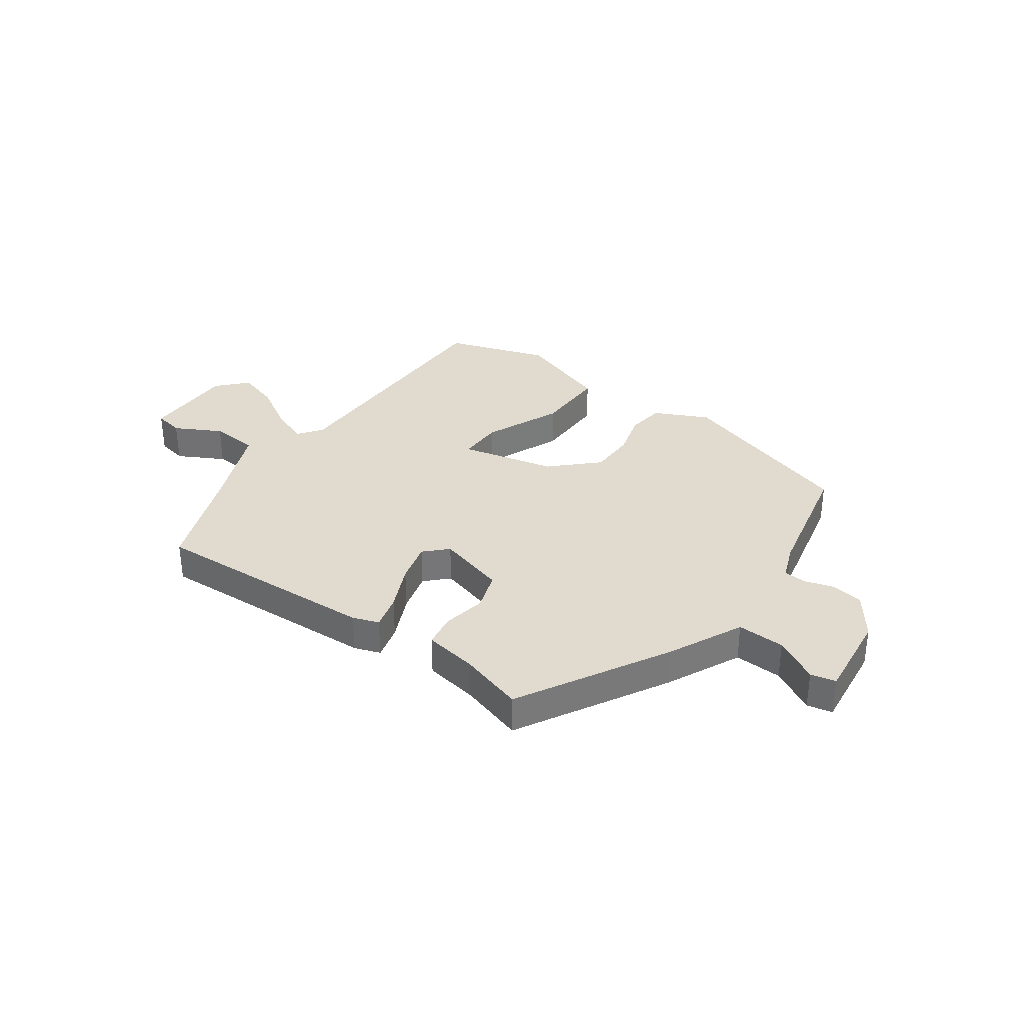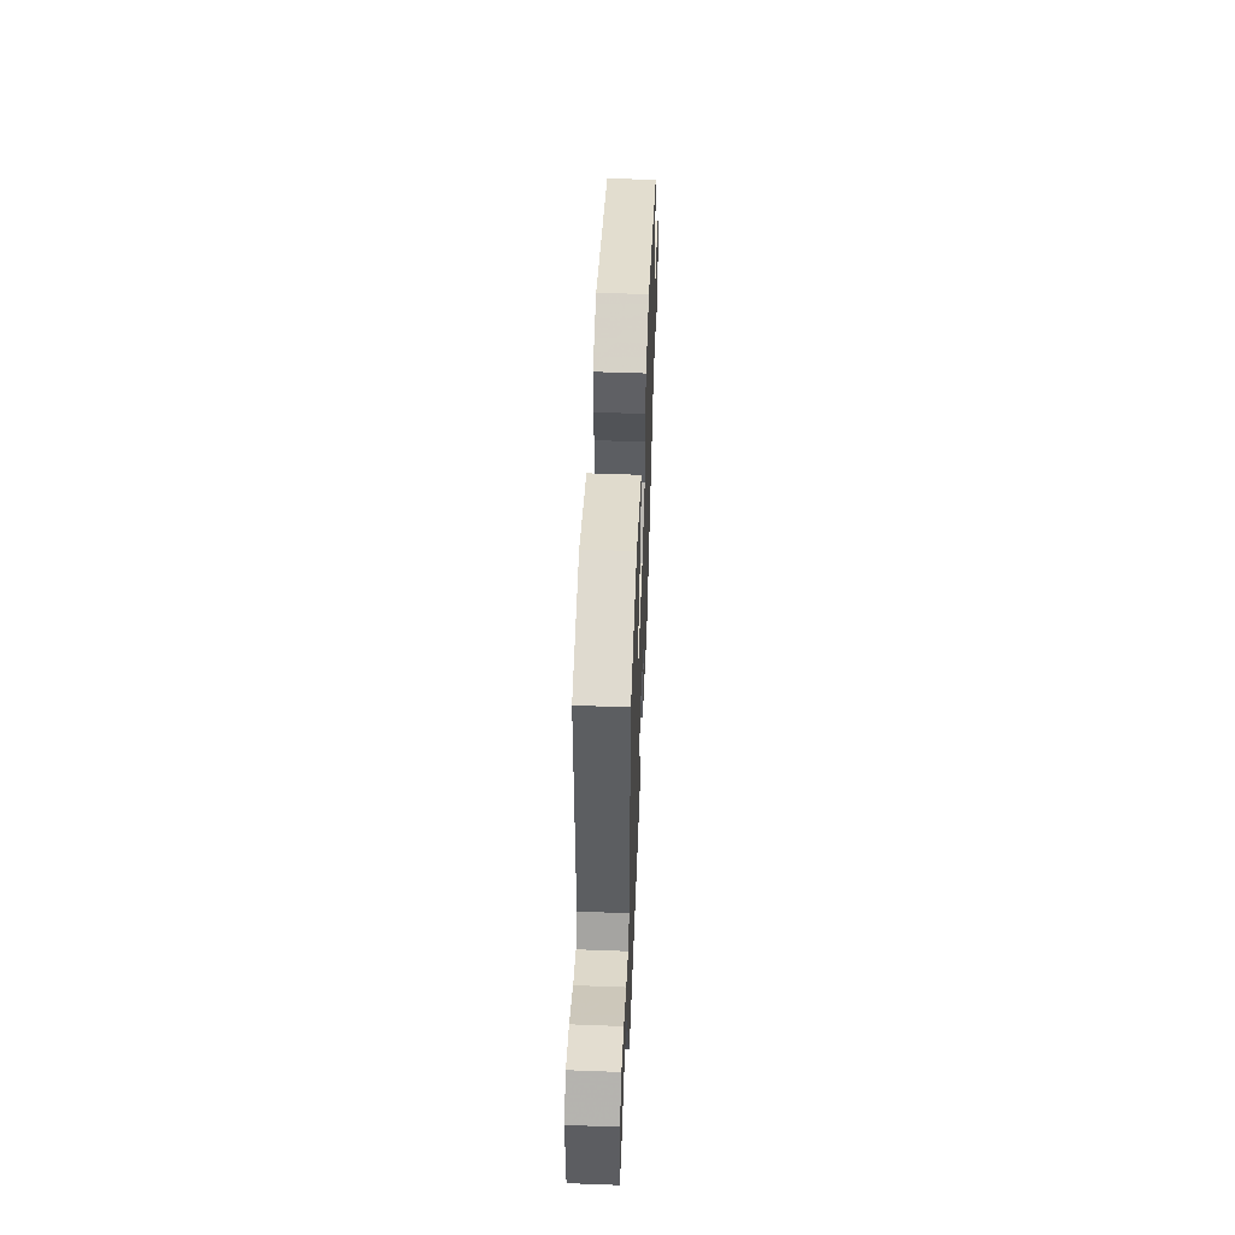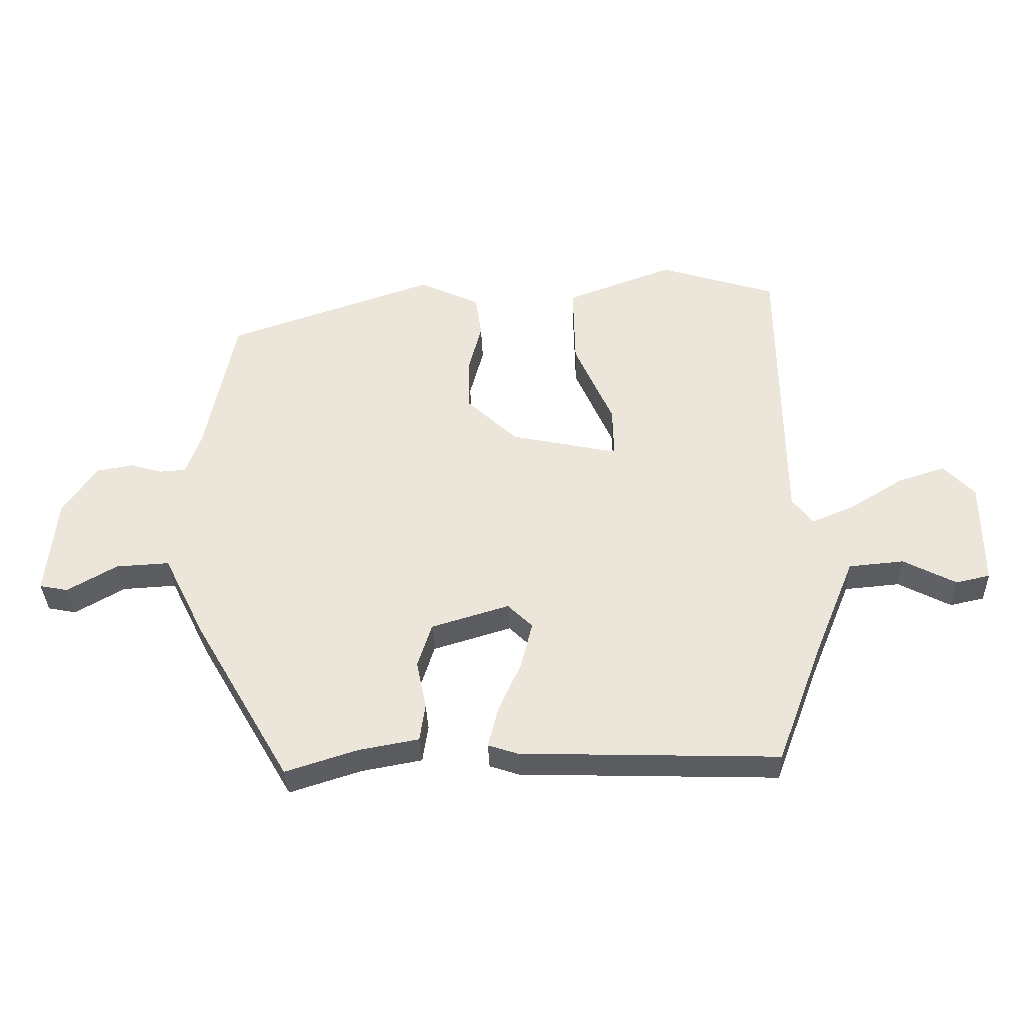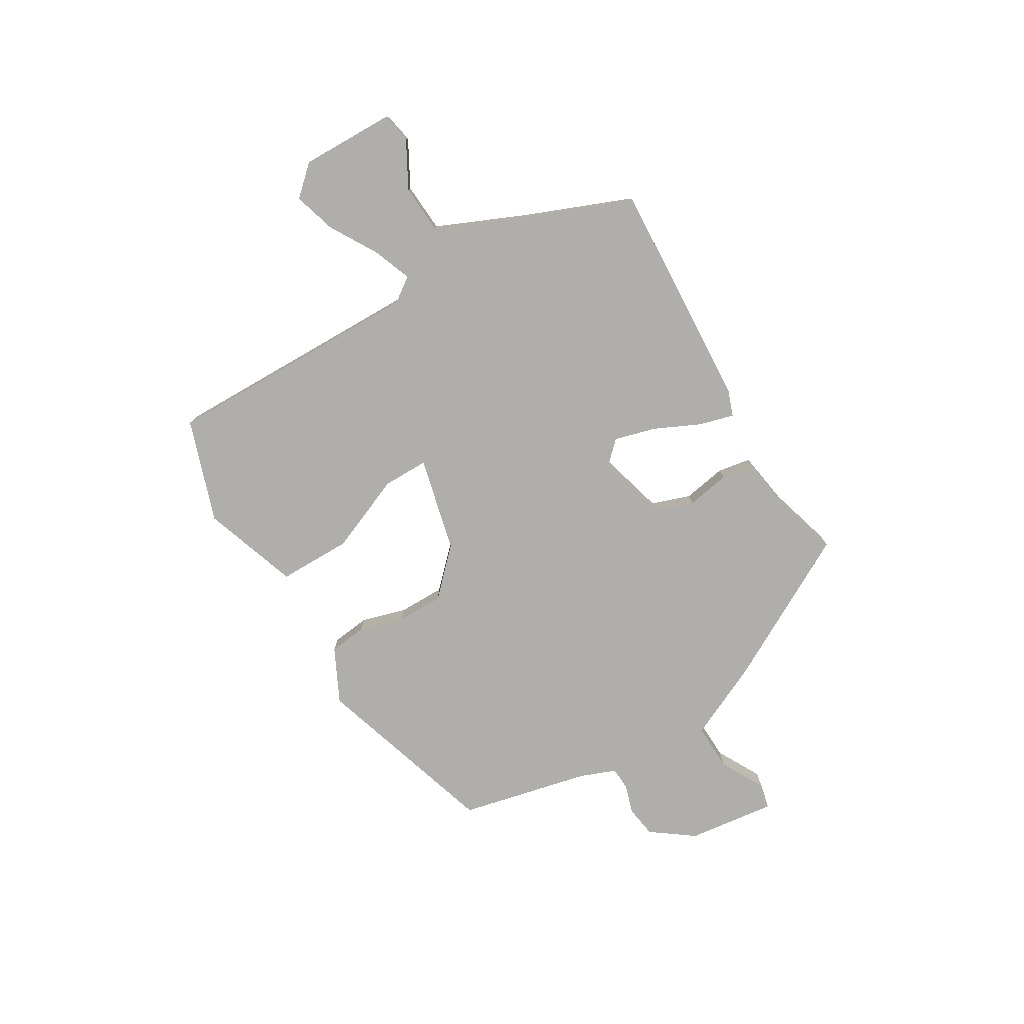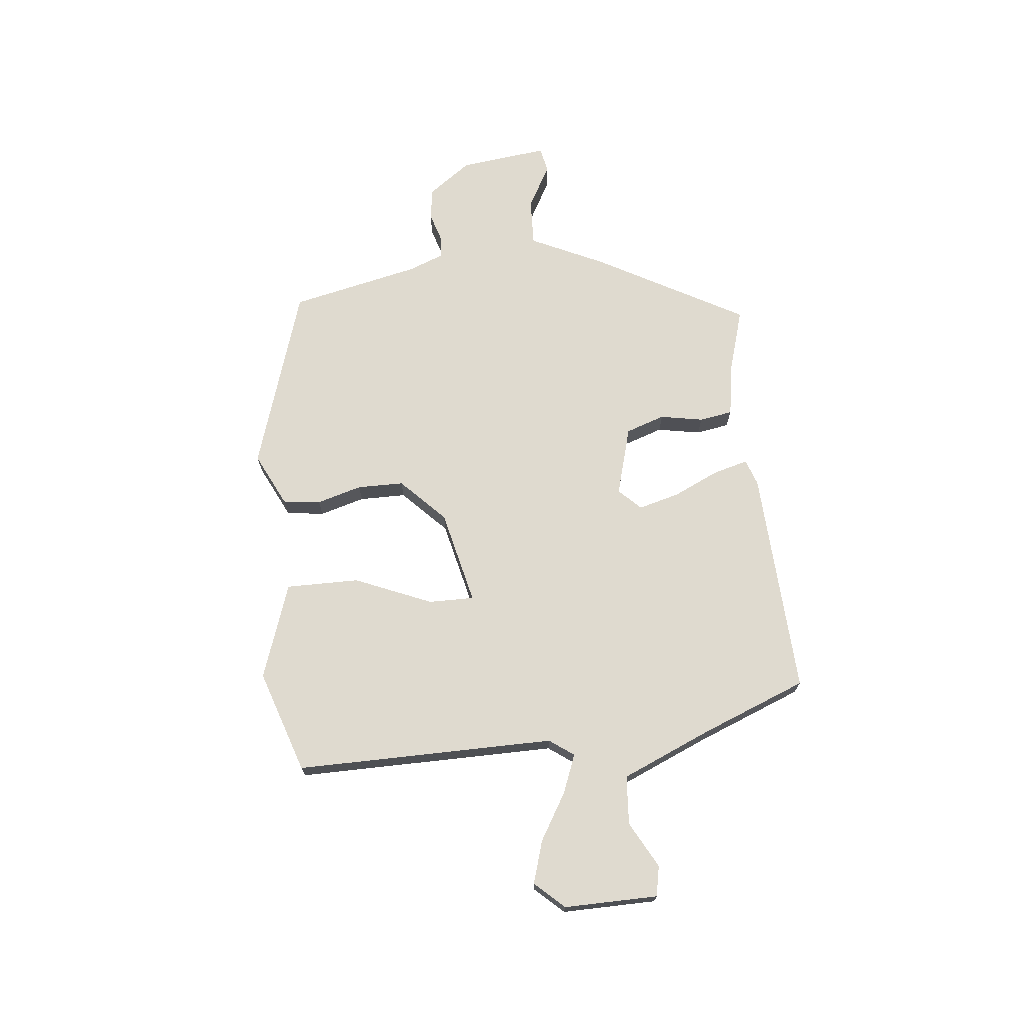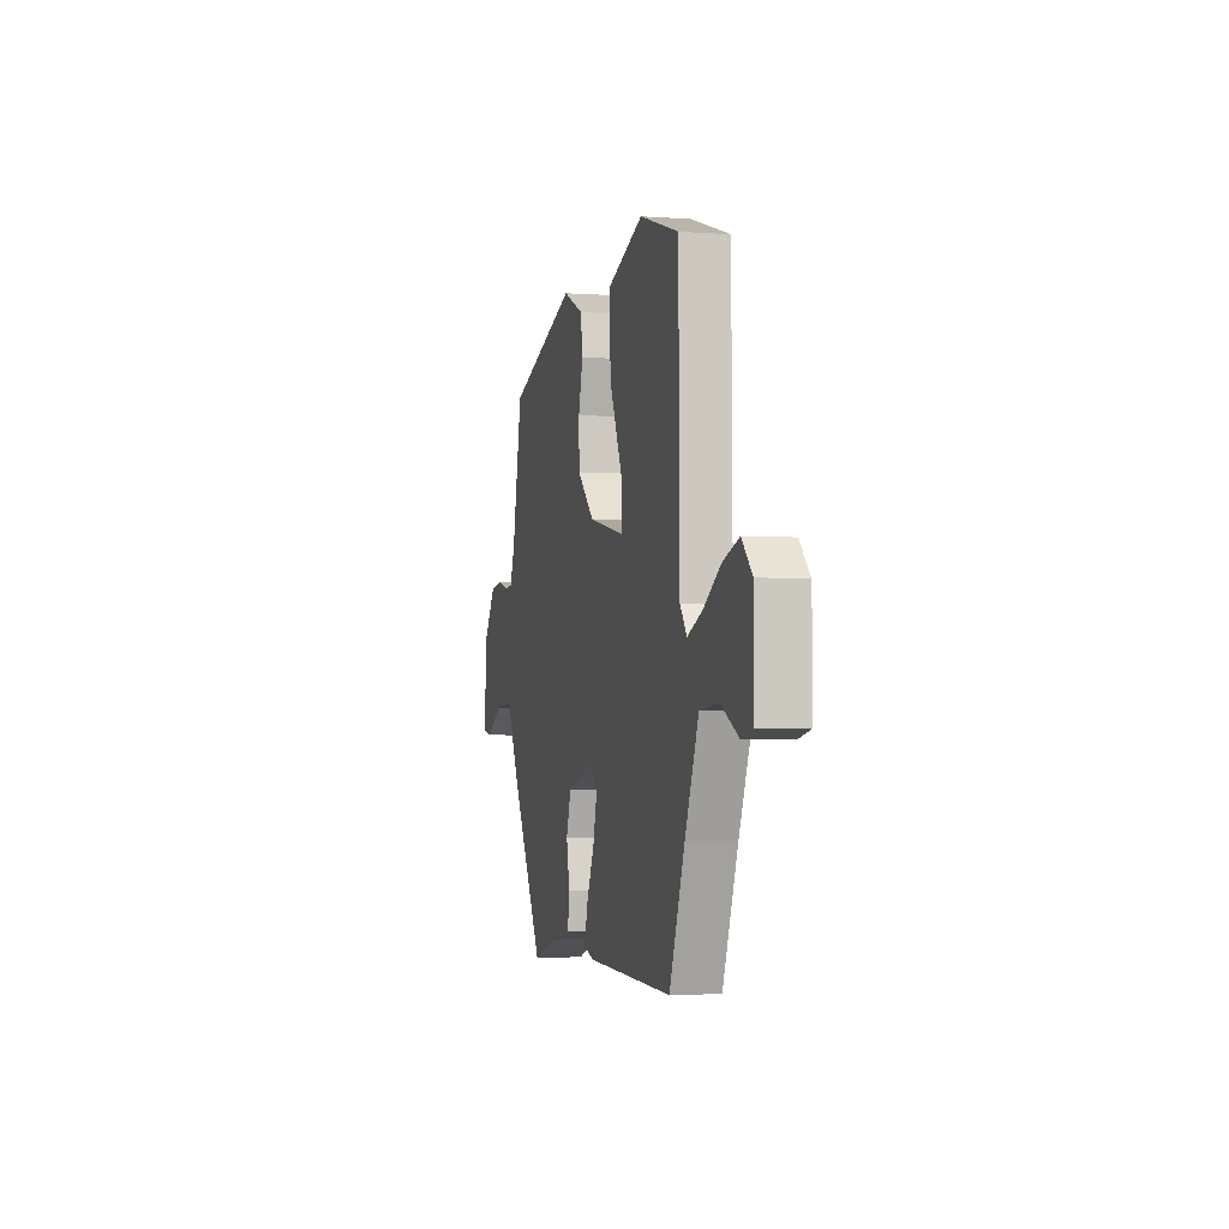
<metadata>
{"format":"obj","ext":"obj","renderer":"f3d","projection":"perspective","resolution":1024,"background":"white","views":[{"elev":33.6,"azim":-145.3,"up":"+Y"},{"elev":53.3,"azim":92.3,"up":"+Z"},{"elev":-35.2,"azim":1.9,"up":"+Z"},{"elev":-77.7,"azim":119.4,"up":"+Y"},{"elev":70.6,"azim":83.0,"up":"+Y"},{"elev":-3.2,"azim":76.0,"up":"+Z"}]}
</metadata>
<code>
v -0.483 0.07 0.406
v -0.146 0.07 0.52
v -0.047 0.07 0.474
v -0.037 0.07 0.405
v -0.059 0.07 0.322
v -0.057 0.07 0.237
v 0.025 0.07 0.16
v 0.199 0.07 0.123
v 0.197 0.07 0.206
v 0.135 0.07 0.346
v 0.132 0.07 0.48
v 0.306 0.07 0.544
v 0.495 0.07 0.485
v 0.5 0.07 0.01
v 0.533 0.07 -0.034
v 0.603 0.07 -0.005
v 0.688 0.07 0.048
v 0.765 0.07 0.073
v 0.815 0.07 0.021
v 0.816 0.07 -0.151
v 0.761 0.07 -0.163
v 0.676 0.07 -0.119
v 0.587 0.07 -0.127
v 0.52 0.07 -0.291
v 0.447 0.07 -0.486
v 0.029 0.07 -0.473
v -0.019 0.07 -0.457
v -0.003 0.07 -0.393
v 0.034 0.07 -0.309
v 0.053 0.07 -0.233
v 0.013 0.07 -0.194
v -0.113 0.07 -0.232
v -0.136 0.07 -0.304
v -0.12 0.07 -0.383
v -0.129 0.07 -0.444
v -0.227 0.07 -0.462
v -0.343 0.07 -0.499
v -0.499 0.07 -0.23
v -0.566 0.07 -0.095
v -0.653 0.07 -0.1
v -0.733 0.07 -0.146
v -0.779 0.07 -0.137
v -0.763 0.07 0.025
v -0.708 0.07 0.104
v -0.65 0.07 0.114
v -0.597 0.07 0.099
v -0.555 0.07 0.102
v -0.531 0.07 0.168
v -0.483 0 0.406
v -0.146 0 0.52
v -0.047 0 0.474
v -0.037 0 0.405
v -0.059 0 0.322
v -0.057 0 0.237
v 0.025 0 0.16
v 0.199 0 0.123
v 0.197 0 0.206
v 0.135 0 0.346
v 0.132 0 0.48
v 0.306 0 0.544
v 0.495 0 0.485
v 0.5 0 0.01
v 0.533 0 -0.034
v 0.603 0 -0.005
v 0.688 0 0.048
v 0.765 0 0.073
v 0.815 0 0.021
v 0.816 0 -0.151
v 0.761 0 -0.163
v 0.676 0 -0.119
v 0.587 0 -0.127
v 0.52 0 -0.291
v 0.447 0 -0.486
v 0.029 0 -0.473
v -0.019 0 -0.457
v -0.003 0 -0.393
v 0.034 0 -0.309
v 0.053 0 -0.233
v 0.013 0 -0.194
v -0.113 0 -0.232
v -0.136 0 -0.304
v -0.12 0 -0.383
v -0.129 0 -0.444
v -0.227 0 -0.462
v -0.343 0 -0.499
v -0.499 0 -0.23
v -0.566 0 -0.095
v -0.653 0 -0.1
v -0.733 0 -0.146
v -0.779 0 -0.137
v -0.763 0 0.025
v -0.708 0 0.104
v -0.65 0 0.114
v -0.597 0 0.099
v -0.555 0 0.102
v -0.531 0 0.168
f 44 45 46
f 43 44 46
f 42 43 46
f 41 42 46
f 40 41 46
f 39 40 46 47
f 39 47 48
f 38 39 48
f 37 38 48
f 36 37 48
f 36 48 1
f 35 36 1
f 34 35 1
f 33 34 1
f 27 28 29
f 26 27 29
f 25 26 29
f 24 25 29
f 23 24 29 30
f 20 21 22
f 19 20 22
f 18 19 22
f 17 18 22
f 16 17 22
f 15 16 22 23
f 23 30 31
f 15 23 31
f 14 15 31
f 12 13 14
f 11 12 14
f 10 11 14
f 9 10 14
f 3 4 5
f 2 3 5
f 1 2 5
f 1 5 6
f 33 1 6
f 32 33 6
f 8 9 14
f 14 31 32
f 8 14 32
f 7 8 32
f 6 7 32
f 94 93 92
f 94 92 91
f 94 91 90
f 94 90 89
f 94 89 88
f 95 94 88 87
f 96 95 87
f 96 87 86
f 96 86 85
f 96 85 84
f 49 96 84
f 49 84 83
f 49 83 82
f 49 82 81
f 77 76 75
f 77 75 74
f 77 74 73
f 77 73 72
f 78 77 72 71
f 70 69 68
f 70 68 67
f 70 67 66
f 70 66 65
f 70 65 64
f 71 70 64 63
f 79 78 71
f 79 71 63
f 79 63 62
f 62 61 60
f 62 60 59
f 62 59 58
f 62 58 57
f 53 52 51
f 53 51 50
f 53 50 49
f 54 53 49
f 54 49 81
f 54 81 80
f 62 57 56
f 80 79 62
f 80 62 56
f 80 56 55
f 80 55 54
f 1 49 50 2
f 2 50 51 3
f 3 51 52 4
f 4 52 53 5
f 5 53 54 6
f 6 54 55 7
f 7 55 56 8
f 8 56 57 9
f 9 57 58 10
f 10 58 59 11
f 11 59 60 12
f 12 60 61 13
f 13 61 62 14
f 14 62 63 15
f 15 63 64 16
f 16 64 65 17
f 17 65 66 18
f 18 66 67 19
f 19 67 68 20
f 20 68 69 21
f 21 69 70 22
f 22 70 71 23
f 23 71 72 24
f 24 72 73 25
f 25 73 74 26
f 26 74 75 27
f 27 75 76 28
f 28 76 77 29
f 29 77 78 30
f 30 78 79 31
f 31 79 80 32
f 32 80 81 33
f 33 81 82 34
f 34 82 83 35
f 35 83 84 36
f 36 84 85 37
f 37 85 86 38
f 38 86 87 39
f 39 87 88 40
f 40 88 89 41
f 41 89 90 42
f 42 90 91 43
f 43 91 92 44
f 44 92 93 45
f 45 93 94 46
f 46 94 95 47
f 47 95 96 48
f 48 96 49 1

</code>
